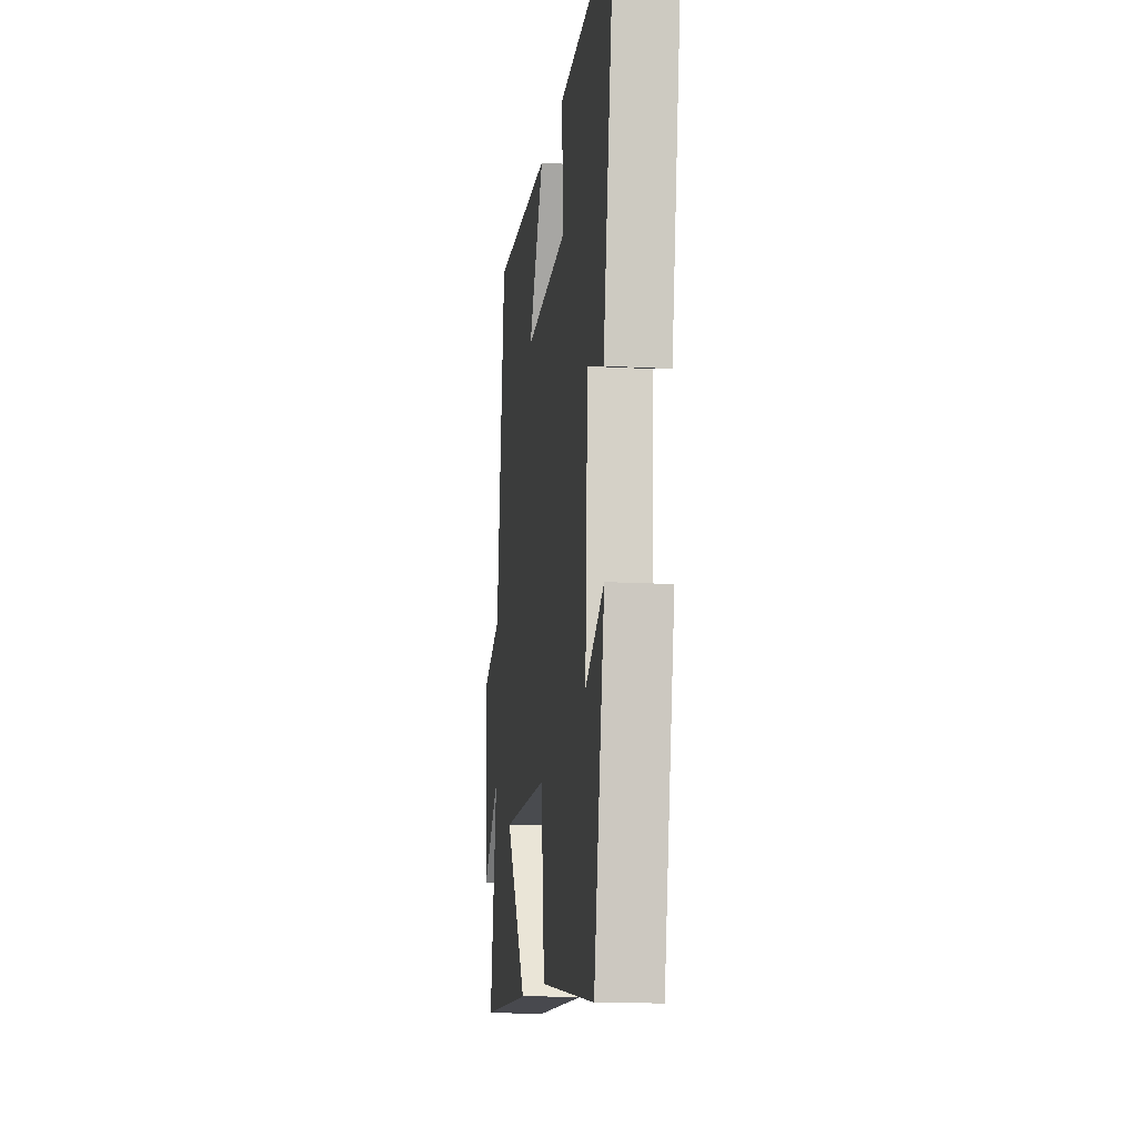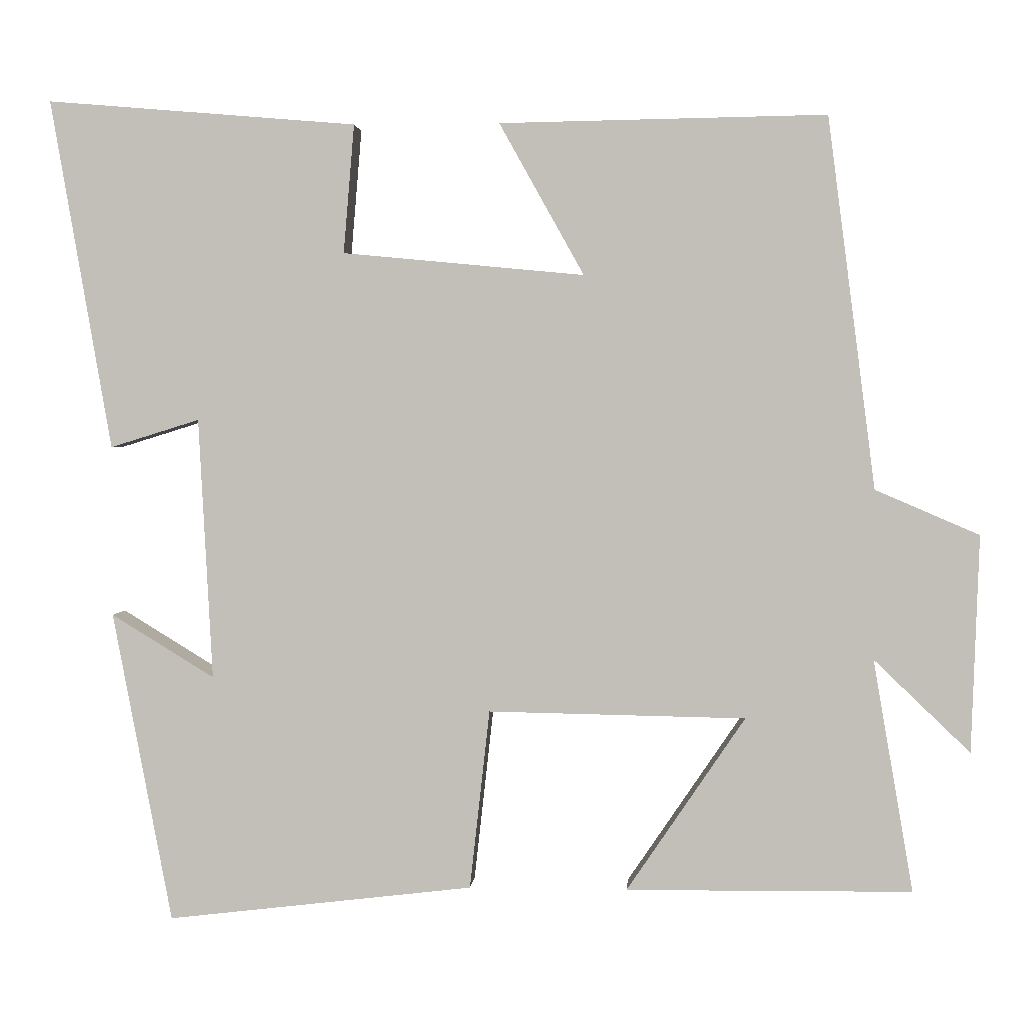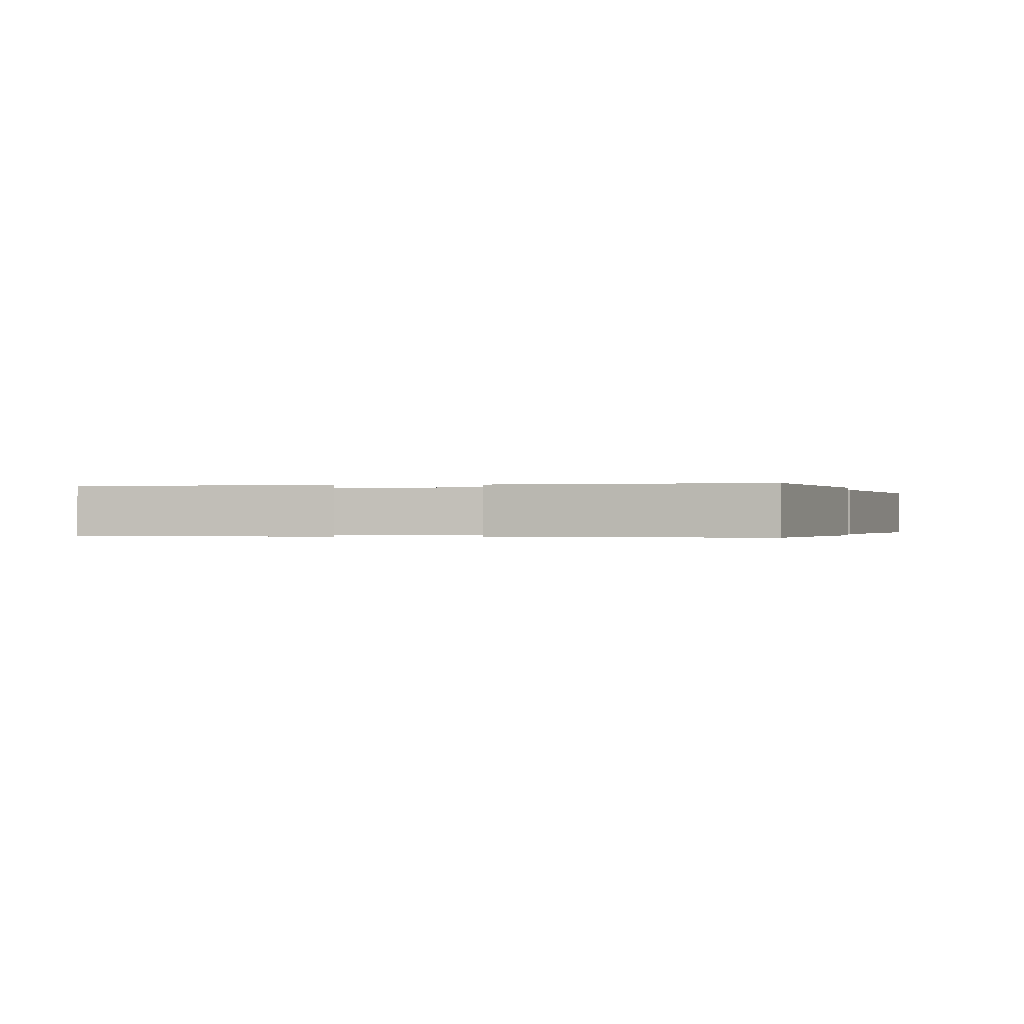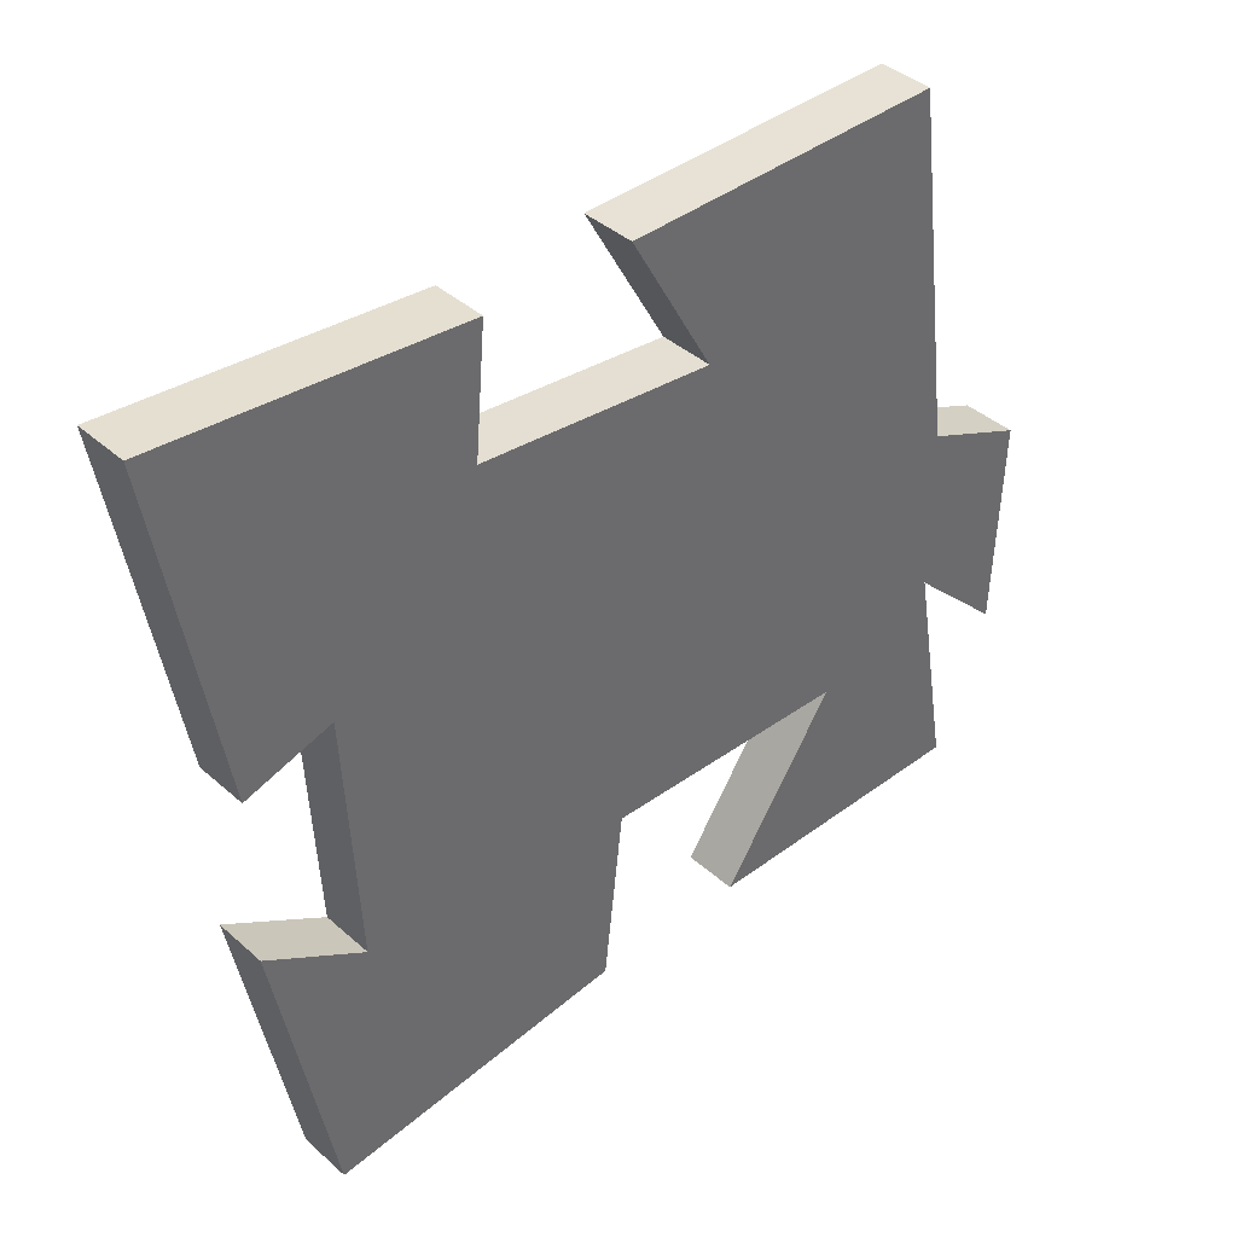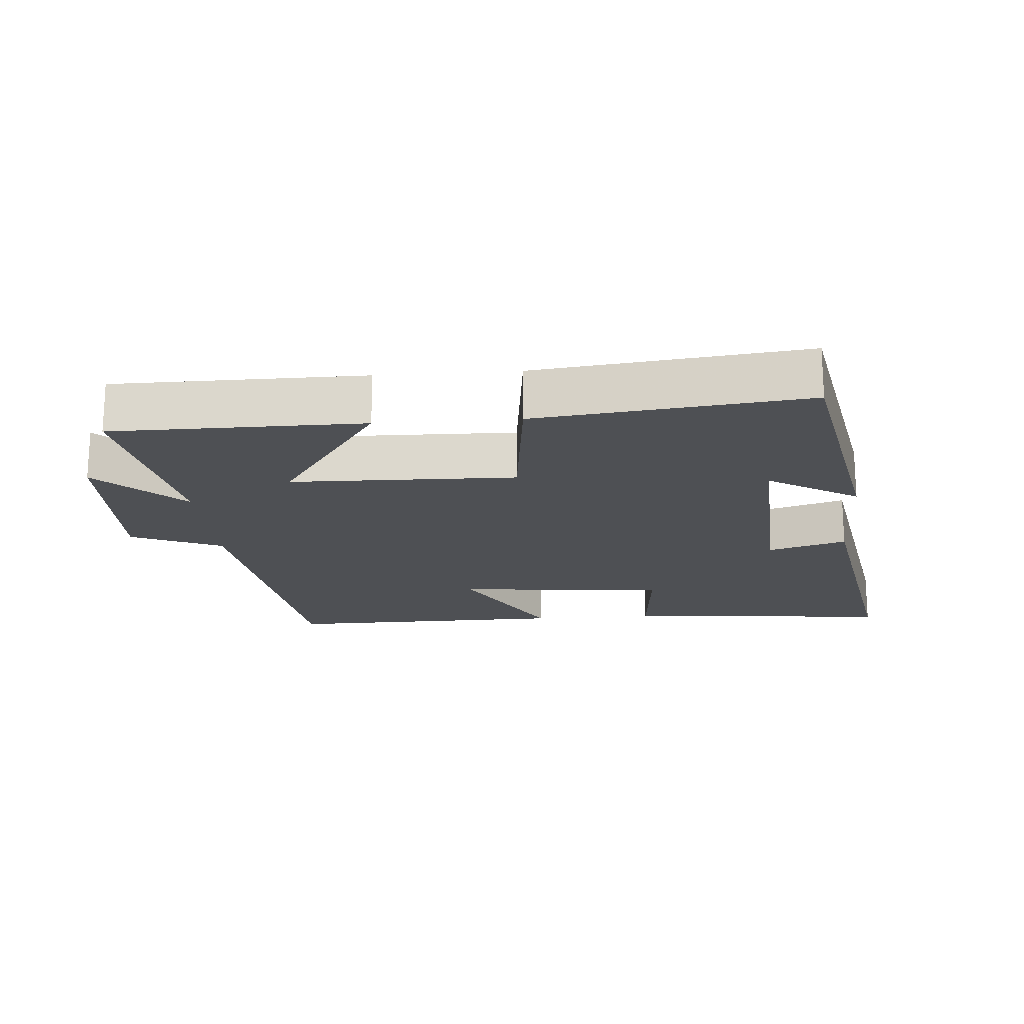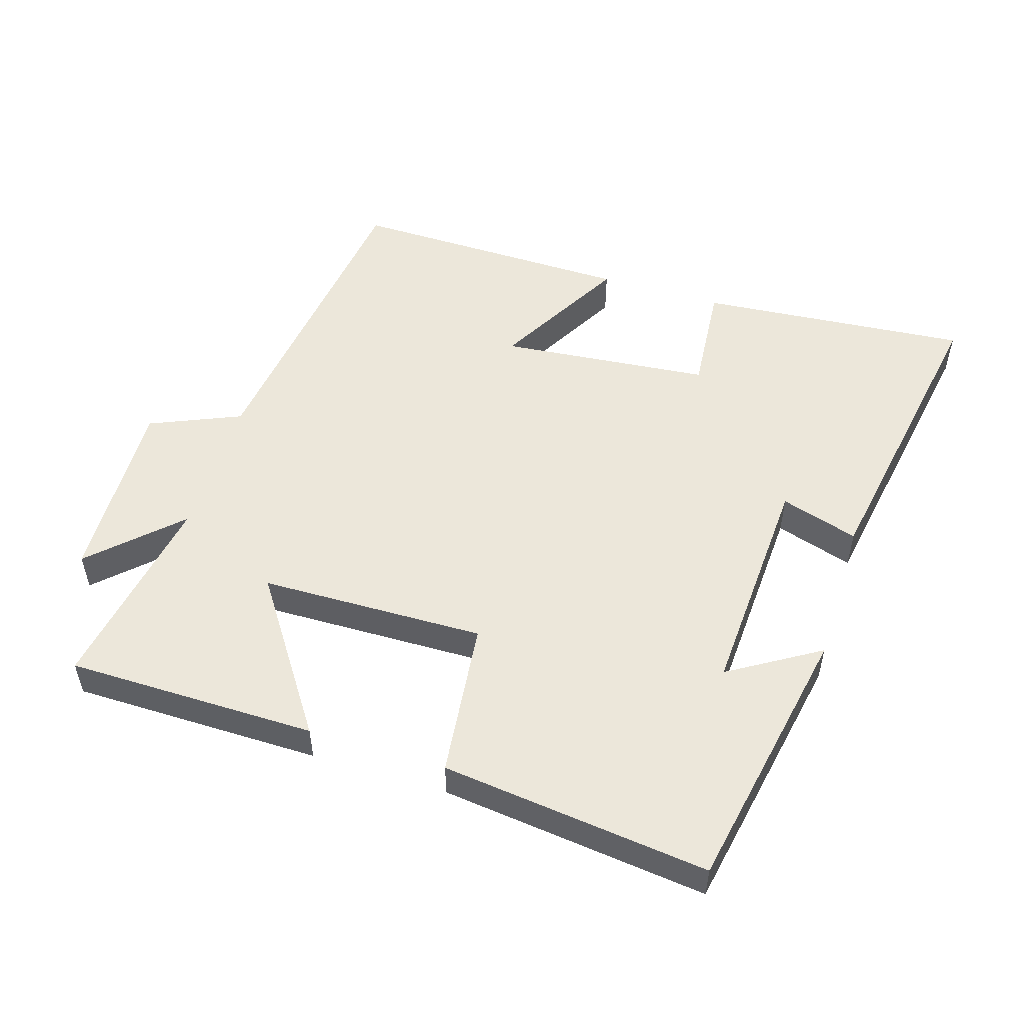
<metadata>
{"format":"obj","ext":"obj","renderer":"f3d","projection":"perspective","resolution":1024,"background":"white","views":[{"elev":-13.1,"azim":-97.6,"up":"+Z"},{"elev":2.3,"azim":4.3,"up":"+Z"},{"elev":-0.2,"azim":-169.4,"up":"+Y"},{"elev":39.9,"azim":-42.5,"up":"+Z"},{"elev":-18.6,"azim":-175.6,"up":"+Y"},{"elev":52.3,"azim":-162.8,"up":"+Y"}]}
</metadata>
<code>
v 0.438 0.07 0.507
v 0.5 0.07 0.025
v 0.635 0.07 -0.033
v 0.625 0.07 -0.315
v 0.5 0.07 -0.195
v 0.552 0.07 -0.497
v 0.181 0.07 -0.5
v 0.335 0.07 -0.273
v 0.001 0.07 -0.267
v -0.025 0.07 -0.5
v -0.423 0.07 -0.547
v -0.5 0.07 -0.143
v -0.366 0.07 -0.225
v -0.384 0.07 0.115
v -0.5 0.07 0.079
v -0.579 0.07 0.534
v -0.176 0.07 0.5
v -0.19 0.07 0.333
v 0.124 0.07 0.303
v 0.014 0.07 0.5
v 0.438 0 0.507
v 0.5 0 0.025
v 0.635 0 -0.033
v 0.625 0 -0.315
v 0.5 0 -0.195
v 0.552 0 -0.497
v 0.181 0 -0.5
v 0.335 0 -0.273
v 0.001 0 -0.267
v -0.025 0 -0.5
v -0.423 0 -0.547
v -0.5 0 -0.143
v -0.366 0 -0.225
v -0.384 0 0.115
v -0.5 0 0.079
v -0.579 0 0.534
v -0.176 0 0.5
v -0.19 0 0.333
v 0.124 0 0.303
v 0.014 0 0.5
f 19 20 1 2
f 18 19 2
f 16 17 18
f 15 16 18
f 14 15 18
f 13 14 18 2
f 10 11 12 13
f 9 10 13
f 13 2 3
f 9 13 3
f 8 9 3
f 5 6 7 8
f 5 8 3
f 3 4 5
f 22 21 40 39
f 22 39 38
f 38 37 36
f 38 36 35
f 38 35 34
f 22 38 34 33
f 33 32 31 30
f 33 30 29
f 23 22 33
f 23 33 29
f 23 29 28
f 28 27 26 25
f 23 28 25
f 25 24 23
f 1 21 22 2
f 2 22 23 3
f 3 23 24 4
f 4 24 25 5
f 5 25 26 6
f 6 26 27 7
f 7 27 28 8
f 8 28 29 9
f 9 29 30 10
f 10 30 31 11
f 11 31 32 12
f 12 32 33 13
f 13 33 34 14
f 14 34 35 15
f 15 35 36 16
f 16 36 37 17
f 17 37 38 18
f 18 38 39 19
f 19 39 40 20
f 20 40 21 1

</code>
